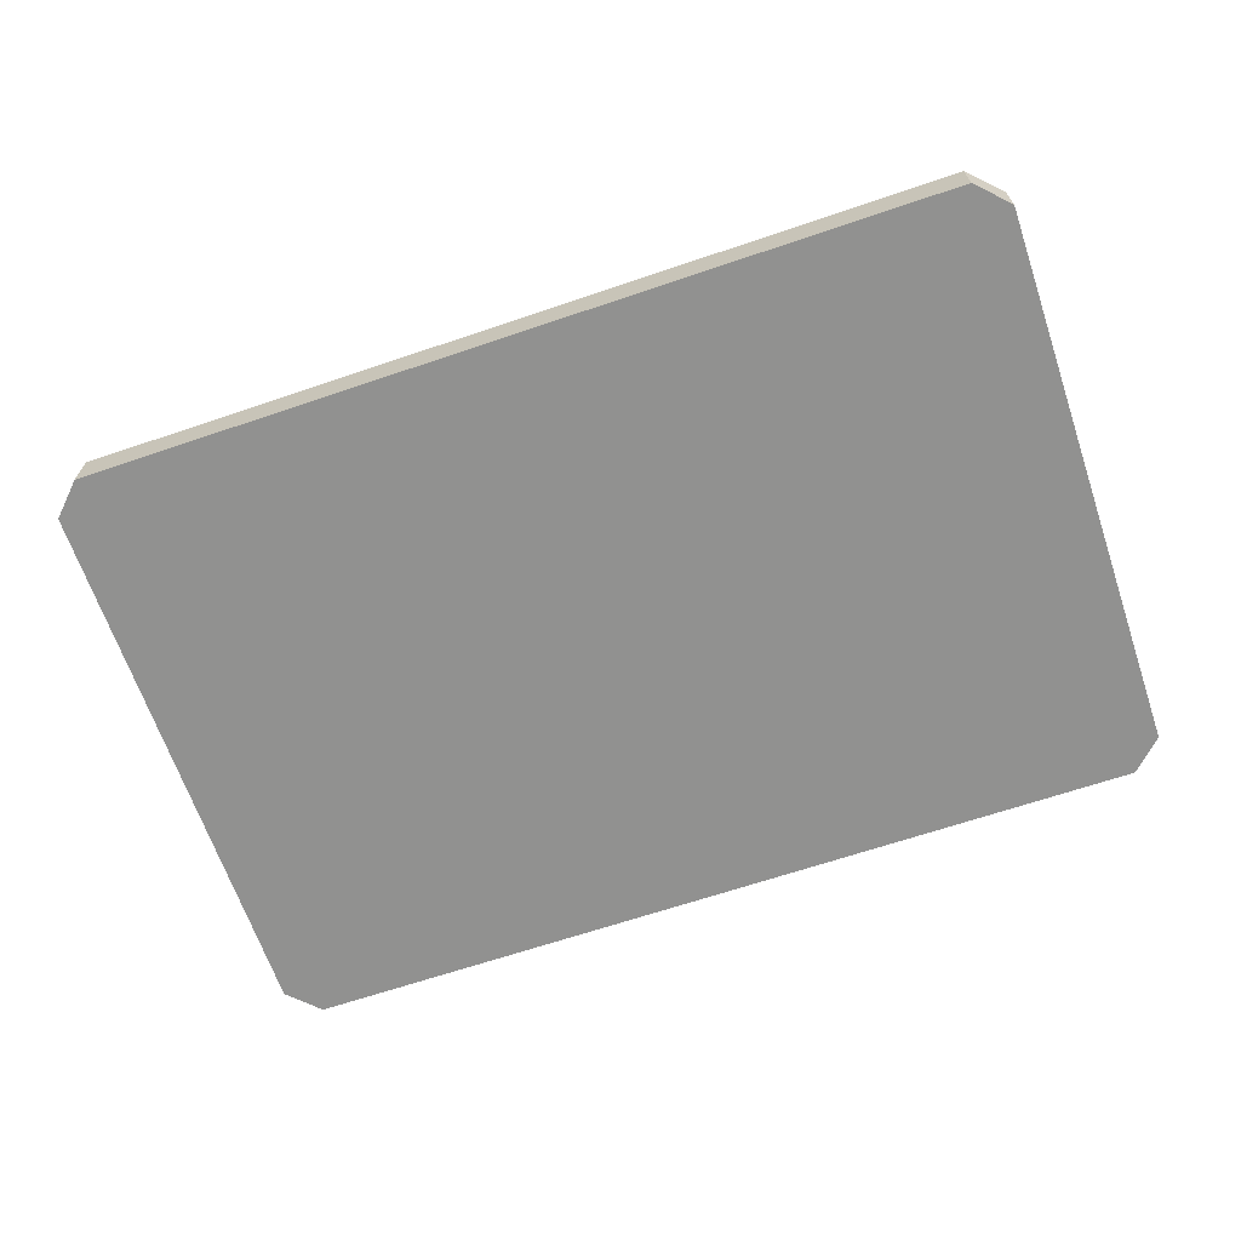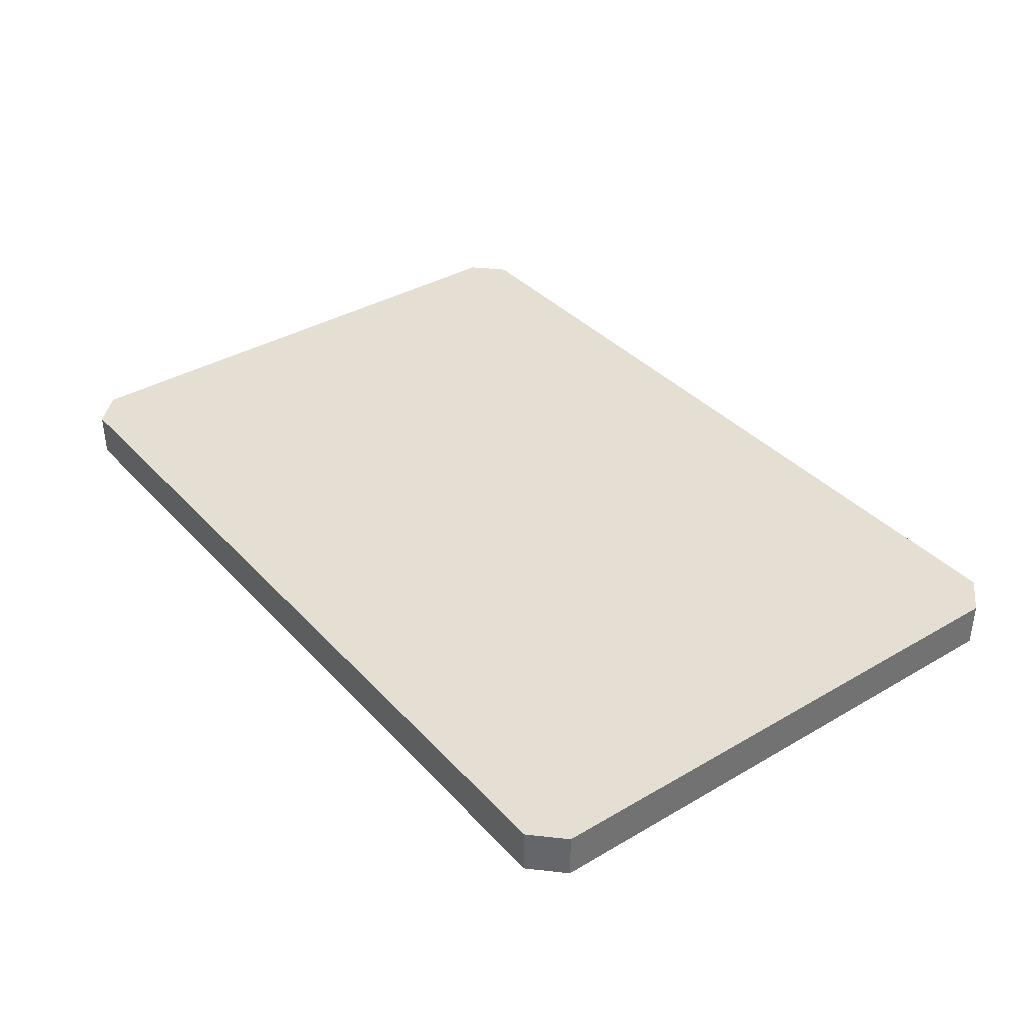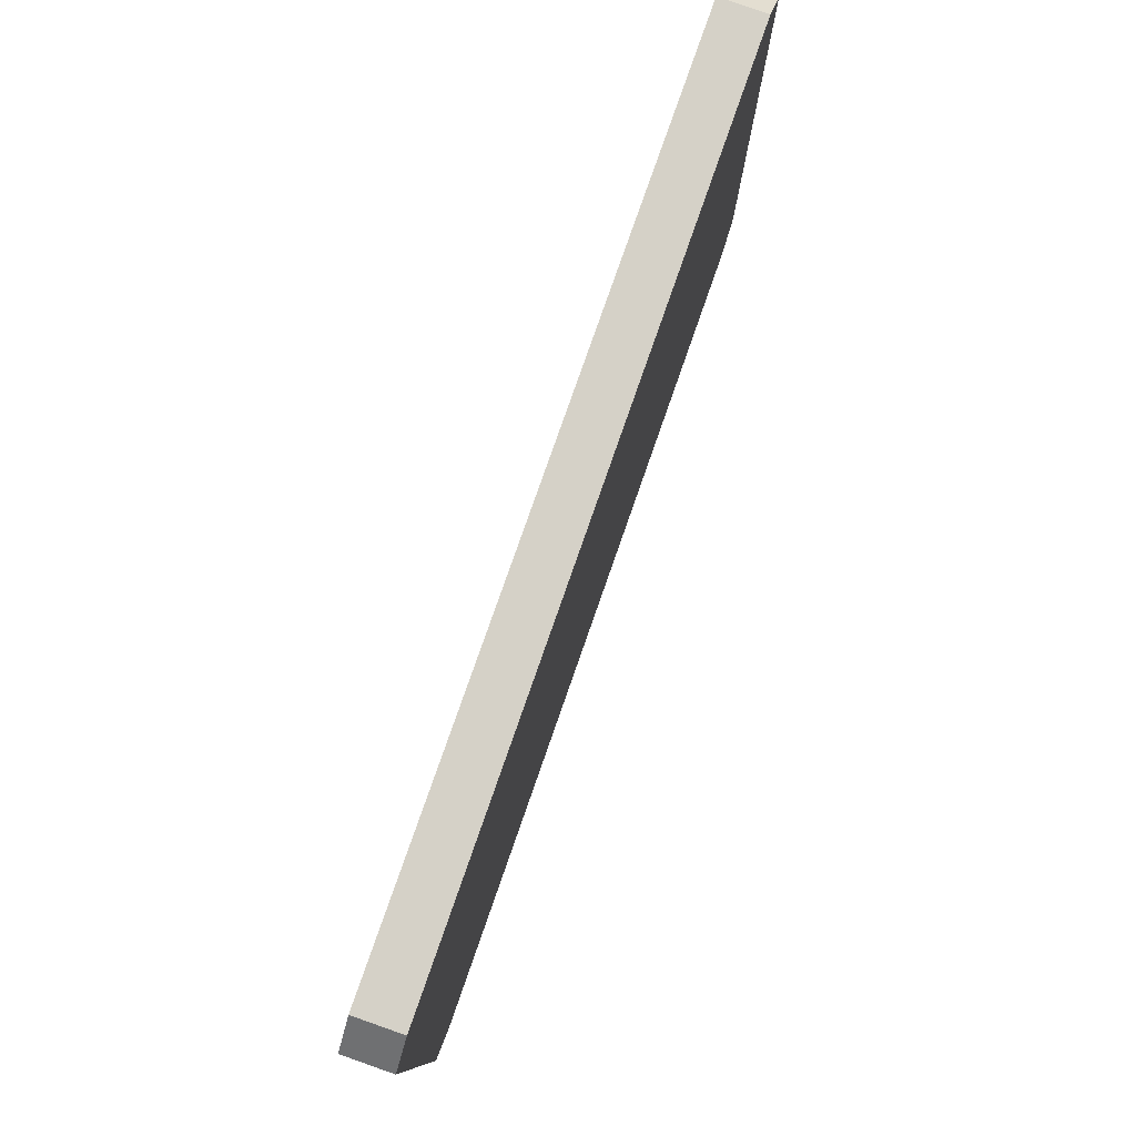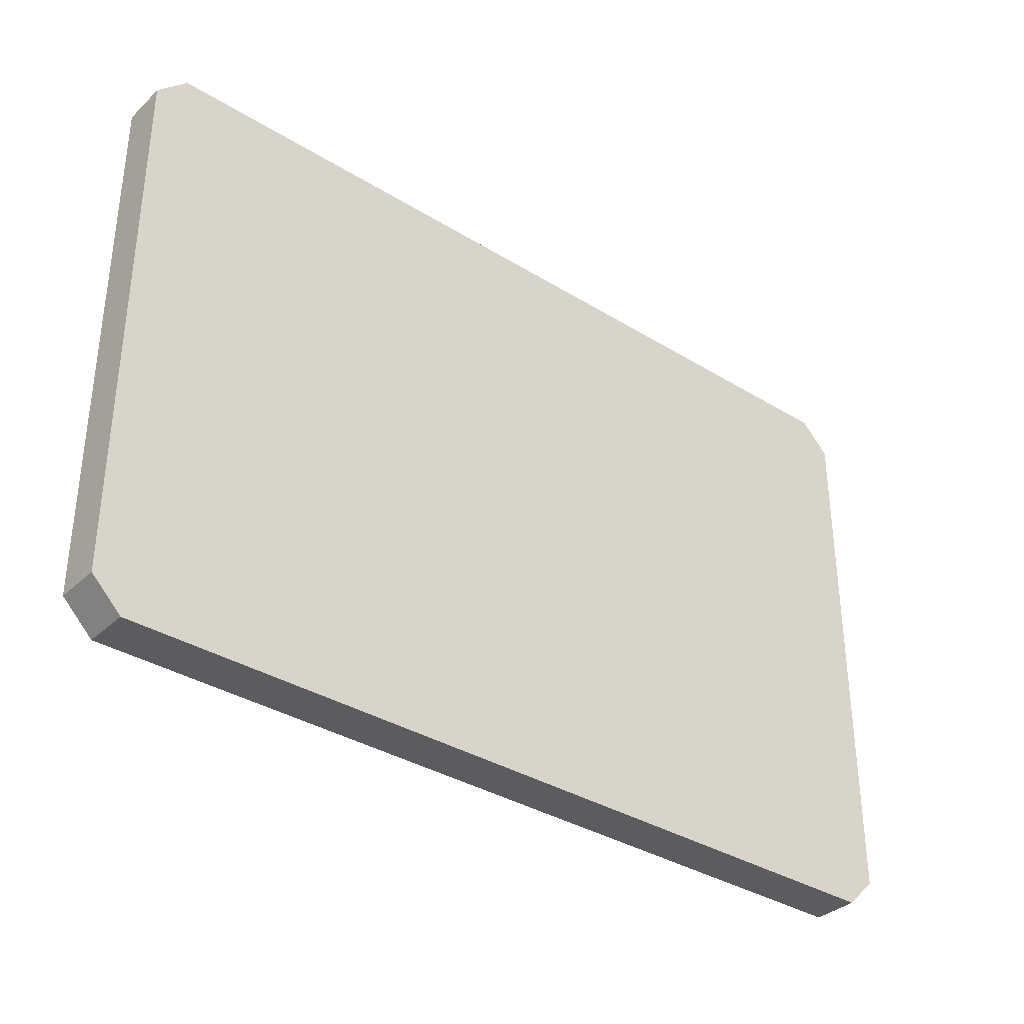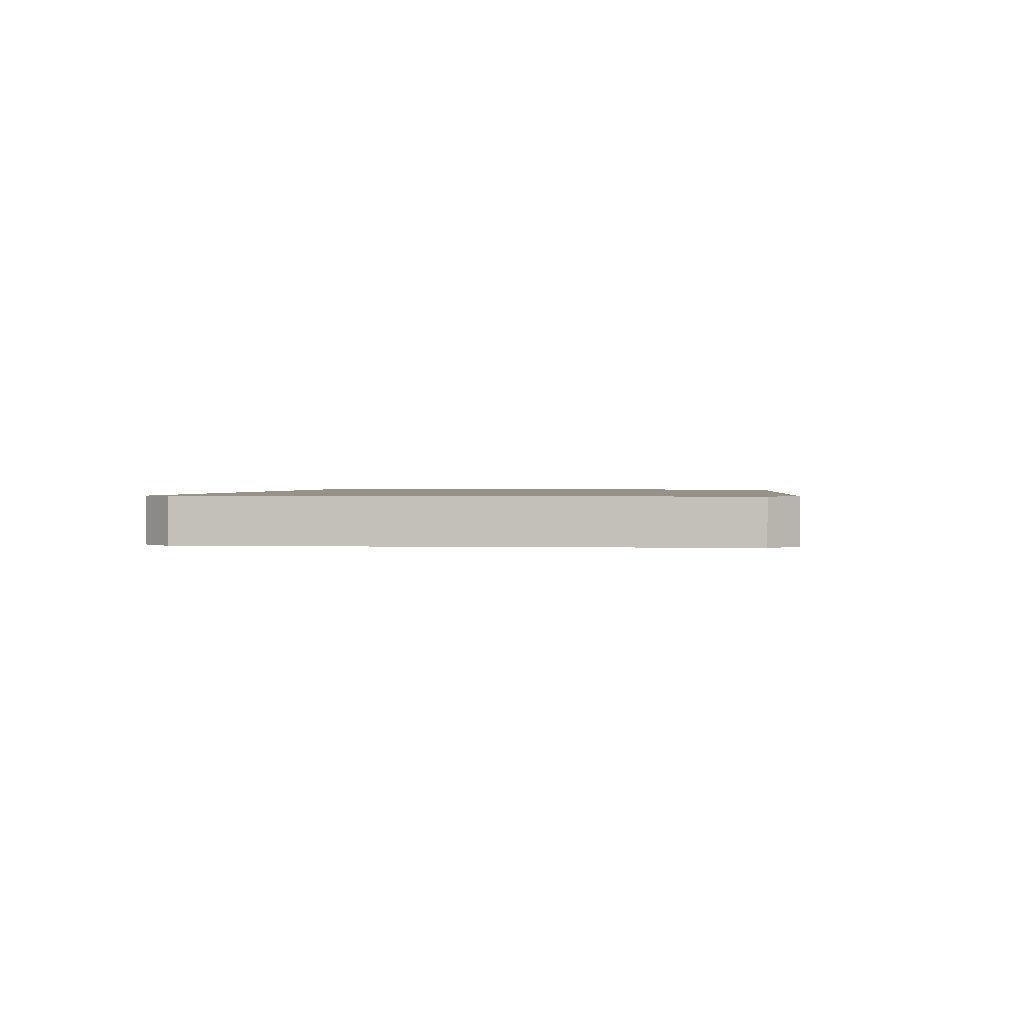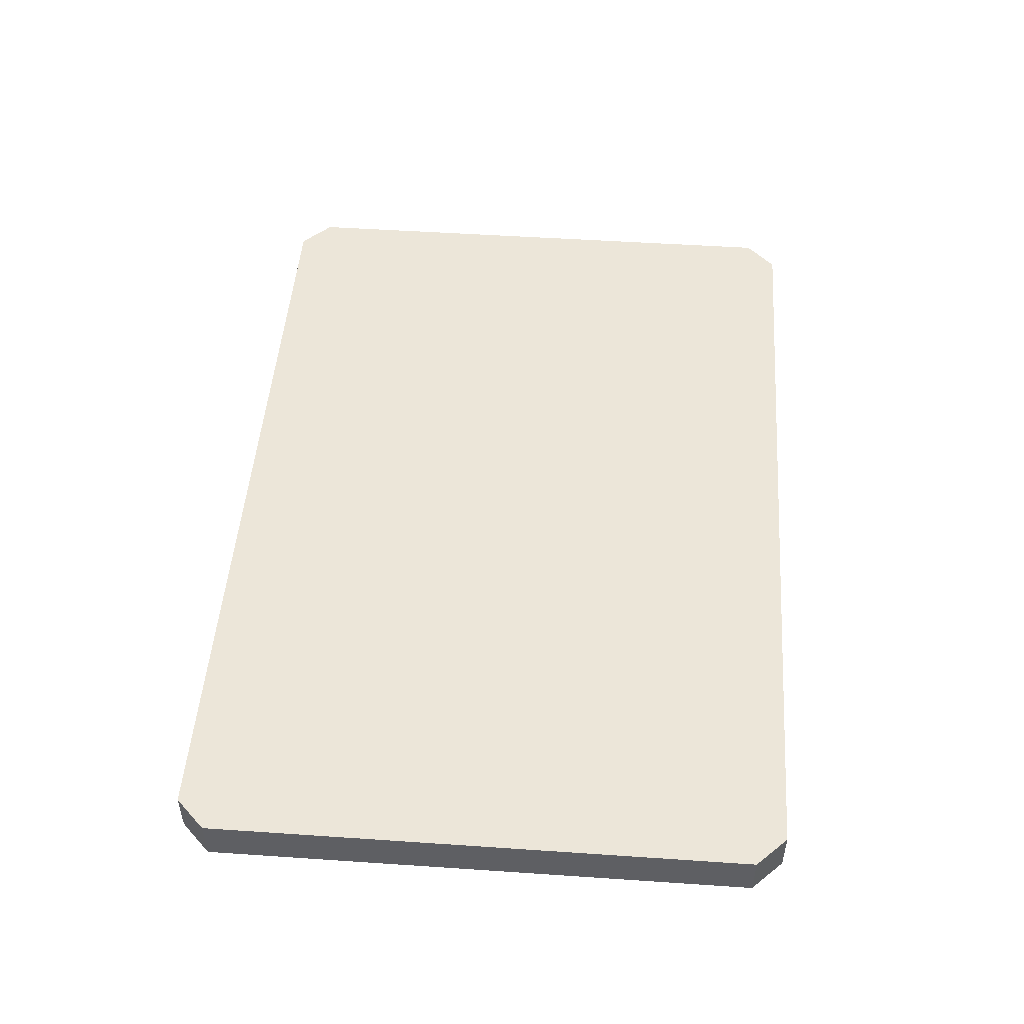
<metadata>
{"format":"obj","ext":"obj","renderer":"f3d","projection":"perspective","resolution":1024,"background":"white","views":[{"elev":-66.0,"azim":-161.2,"up":"+Y"},{"elev":37.1,"azim":53.1,"up":"+Y"},{"elev":79.3,"azim":109.3,"up":"+Z"},{"elev":-35.1,"azim":140.6,"up":"+Z"},{"elev":1.1,"azim":-84.4,"up":"+Y"},{"elev":49.3,"azim":-85.7,"up":"+Y"}]}
</metadata>
<code>
v -22.66 0 13.64
v -21.14 0 15.16
v -22.66 2.288 13.64
v -21.14 2.288 15.16
v 22.66 0 13.64
v 21.14 0 15.16
v 22.66 2.288 13.64
v 21.14 2.288 15.16
v -22.66 2.288 -13.64
v -21.14 2.288 -15.16
v -22.66 0 -13.64
v -21.14 0 -15.16
v 21.14 2.288 -15.16
v 22.66 2.288 -13.64
v 22.66 0 -13.64
v 21.14 0 -15.16
v 12.33 0 15.16
v 13.27 0 13.64
v 13.27 0 -13.64
v 12.33 0 -15.16
v 12.33 2.288 -15.16
v 13.27 2.288 -13.64
v 13.27 2.288 13.64
v 12.33 2.288 15.16
v -21.14 2.288 -13.64
v -21.14 2.288 13.64
v 15.65 2.288 -11.61
v 15.65 2.288 11.61
v 20.28 2.288 11.61
v 20.28 2.288 -11.61
v 20.28 2.288 8.52
v 20.28 2.288 7.651
v 20.28 2.288 5.016
v 20.28 2.288 -5.344
v 20.28 2.288 -8.111
v 20.28 2.288 -8.98
v 15.65 2.288 -8.98
v 15.65 2.288 -8.111
v 15.65 2.288 -5.344
v 15.65 2.288 5.016
v 15.65 2.288 7.651
v 15.65 2.288 8.52
v 14.42 2.288 1.345
v 21.5 2.288 1.345
v 16.61 2.288 3.645
v 19.32 2.288 3.645
v 21.5 2.288 -1.674
v 14.42 2.288 -1.674
v 16.61 2.288 -3.973
v 19.32 2.288 -3.973
f 24 17 6 8
f 20 21 13 16
f 7 5 15 14
f 9 11 1 3
f 27 37 36 30
f 18 19 15 5
f 1 2 4 3
f 6 5 7 8
f 9 10 12 11
f 13 14 15 16
f 21 22 14 13
f 23 24 8 7
f 17 18 5 6
f 19 20 16 15
f 1 18 17 2
f 11 19 18 1
f 11 12 20 19
f 12 10 21 20
f 10 25 22 21
f 25 26 23 22
f 26 4 24 23
f 4 2 17 24
f 9 25 10
f 3 26 25 9
f 3 4 26
f 23 7 29 28
f 14 22 27 30
f 31 42 28 29
f 32 41 42 31
f 33 40 41 32
f 44 43 45 46
f 44 47 48 43
f 50 49 48 47
f 34 39 49 50
f 35 38 39 34
f 36 37 38 35
f 33 46 45 40
f 22 38 37
f 47 14 35 34
f 47 34 50
f 44 46 33
f 36 14 30
f 35 14 36
f 22 37 27
f 39 48 49
f 43 23 41 40
f 22 48 39 38
f 44 7 14 47
f 7 32 31
f 44 33 32 7
f 7 31 29
f 43 40 45
f 43 48 22 23
f 42 23 28
f 41 23 42

</code>
